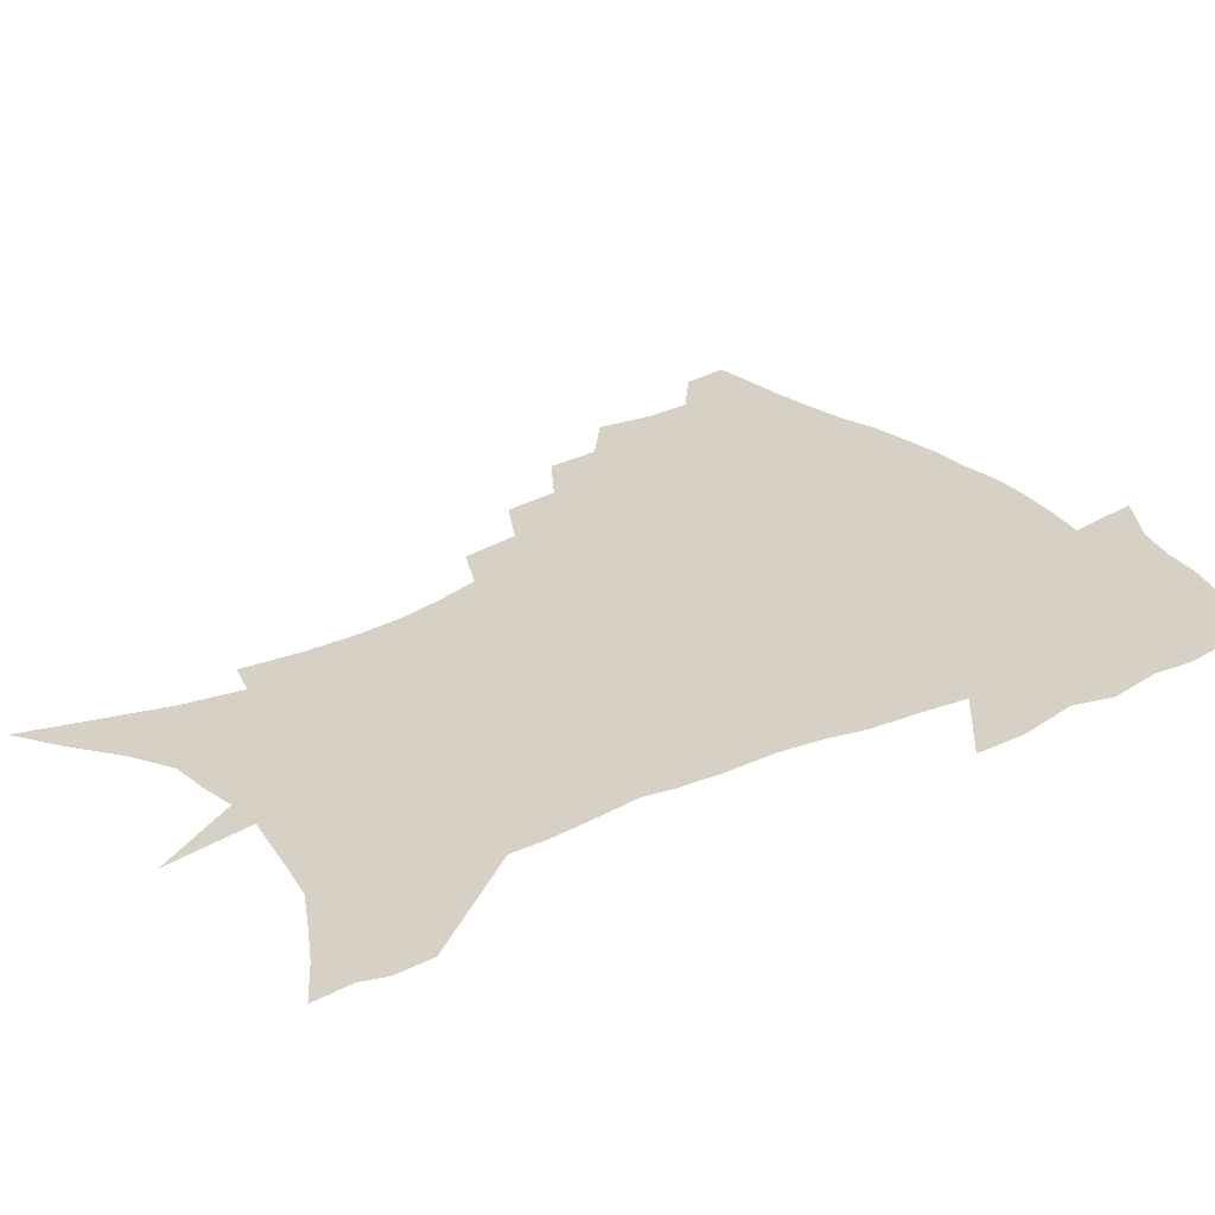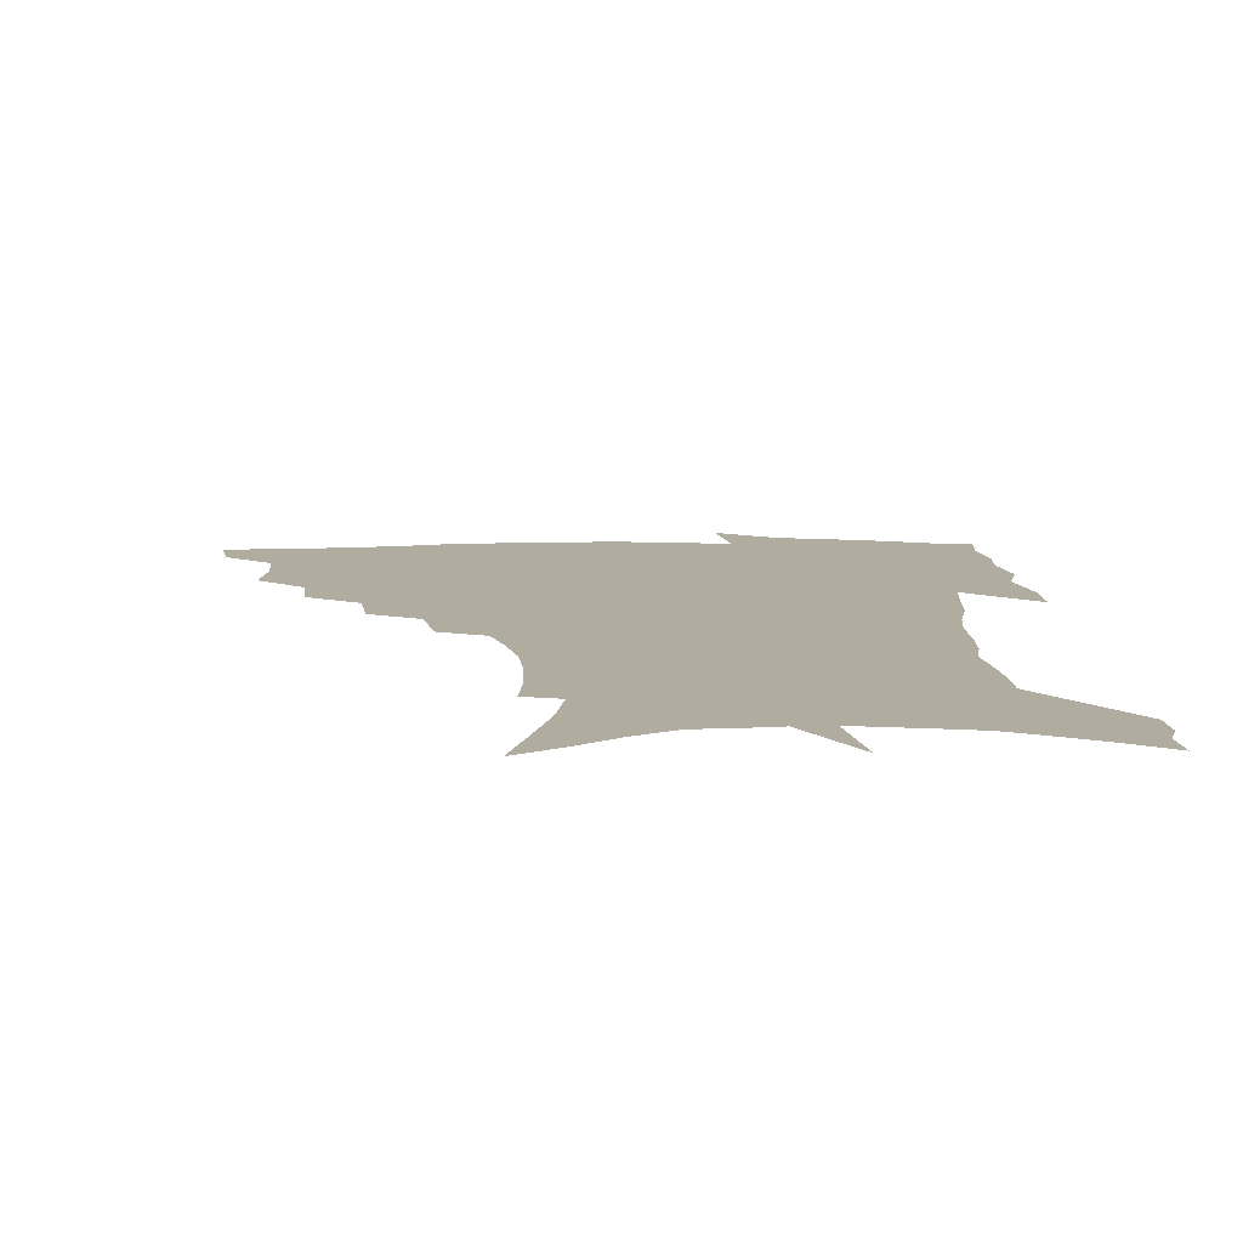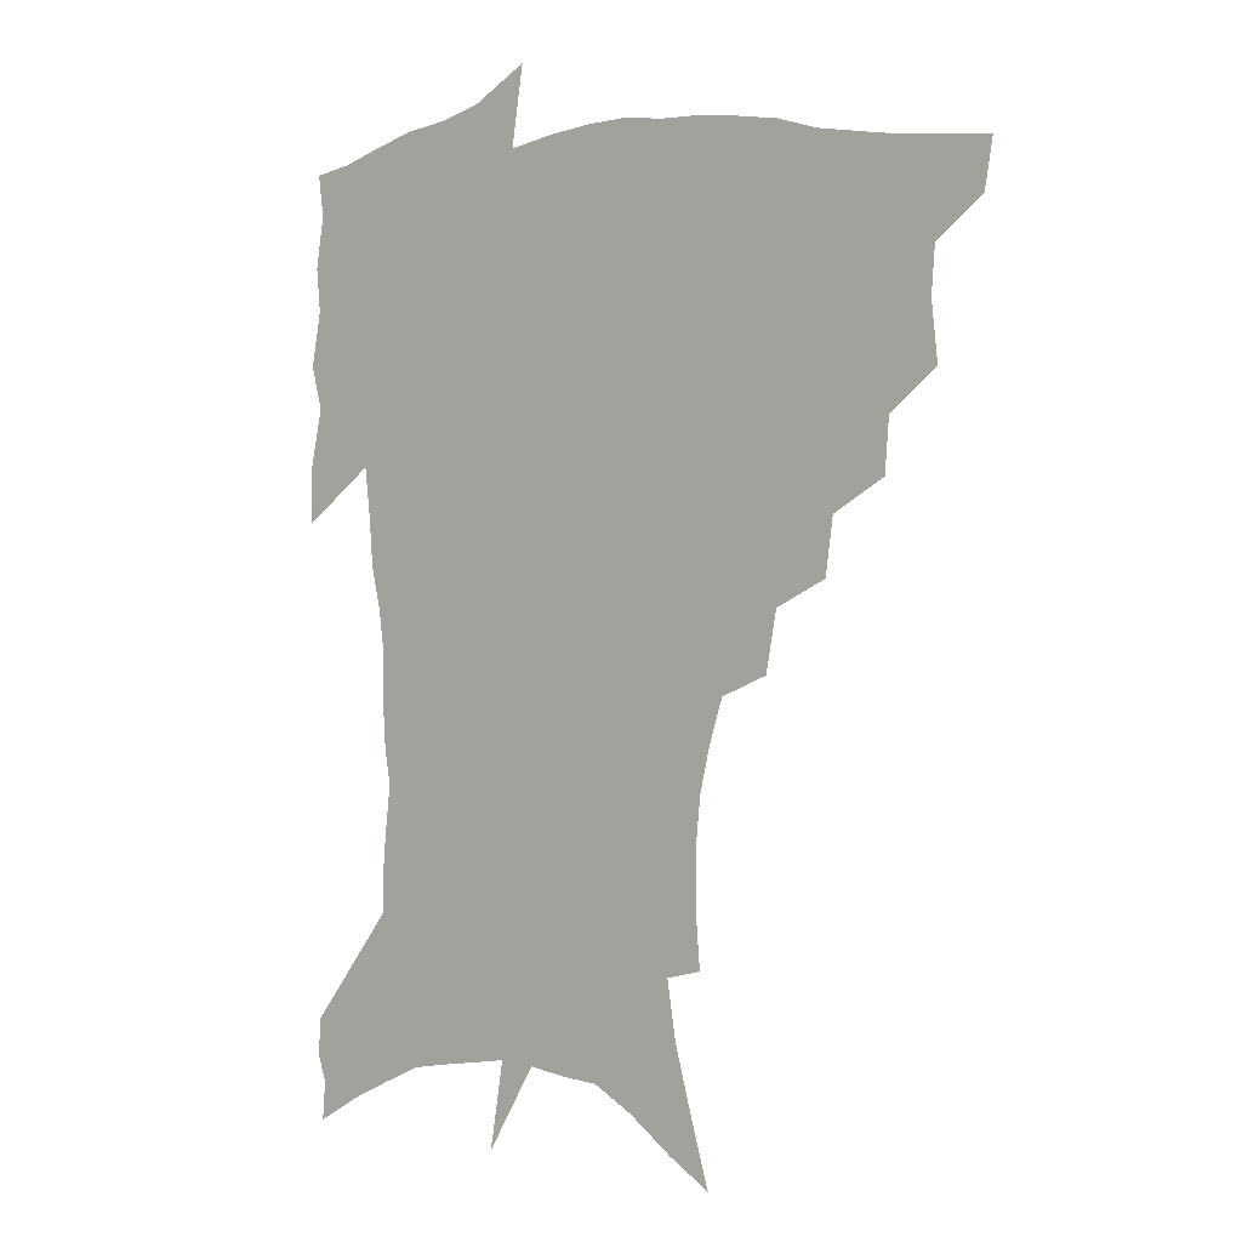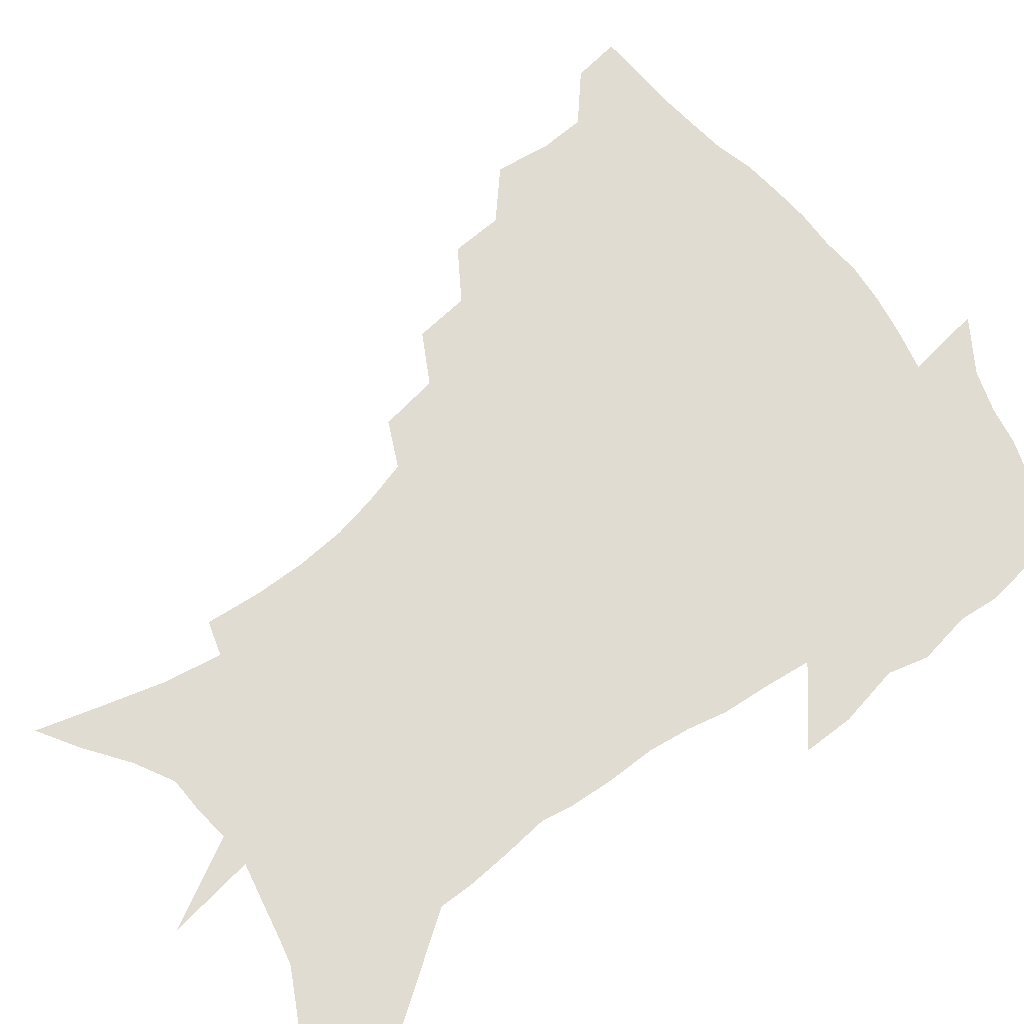
<metadata>
{"format":"obj","ext":"obj","renderer":"f3d","projection":"perspective","resolution":1024,"background":"white","views":[{"elev":26.6,"azim":54.1,"up":"+Z"},{"elev":10.0,"azim":-1.9,"up":"+Z"},{"elev":3.3,"azim":-145.1,"up":"+Y"},{"elev":69.0,"azim":53.3,"up":"+Z"}]}
</metadata>
<code>
v 454 444.5 0
v 451.3 461.6 0
v 469.2 393.7 0
v 471.6 414.3 0
v 470.4 430.4 0
v 469.2 445.5 0
v 466.5 462.9 0
v 487.2 360.2 0
v 485.9 379.1 0
v 488.8 401.2 0
v 487.5 417.1 0
v 485.8 432.5 0
v 483.8 448 0
v 482.1 463.7 0
v 508 328.4 0
v 505.5 348.5 0
v 506.1 370.9 0
v 506.3 389.5 0
v 504.9 405 0
v 503.3 419.7 0
v 501.9 434.3 0
v 500.2 448.6 0
v 497 465.6 0
v 529.7 297.2 0
v 526 318.7 0
v 524.4 341.2 0
v 522.1 358.1 0
v 522.4 378.2 0
v 520.2 391.8 0
v 519.3 407.2 0
v 517.9 421.8 0
v 516.3 436.1 0
v 514.4 450.6 0
v 511.7 467.6 0
v 554.6 200 0
v 556.2 220.6 0
v 556.2 239.4 0
v 554.5 257.4 0
v 551 273.5 0
v 546.2 289.6 0
v 542.5 309.9 0
v 539.8 328.9 0
v 538.6 348.6 0
v 536.9 364.3 0
v 536 380.5 0
v 535 395.1 0
v 533.6 409.3 0
v 532.3 423.5 0
v 530.6 438 0
v 528.7 453 0
v 526.2 471.6 0
v 551.3 128.2 0
v 557.7 151.6 0
v 563.9 175.4 0
v 567.2 196.4 0
v 567.7 214.7 0
v 567.5 233.1 0
v 566.2 249.9 0
v 563.7 265.5 0
v 560.6 280.8 0
v 557.3 299.2 0
v 554.6 316.9 0
v 552.8 335.5 0
v 551.3 351.1 0
v 550.4 367.7 0
v 550.3 384.3 0
v 548.8 397.3 0
v 548.8 411.8 0
v 546.8 425.2 0
v 545.5 439.1 0
v 543.2 455.1 0
v 540.6 473.4 0
v 566.1 137.6 0
v 574.5 166.5 0
v 577.1 186 0
v 578.8 206.5 0
v 577.7 220.9 0
v 577.7 241.6 0
v 576.1 258.5 0
v 574.2 276 0
v 570.9 287.8 0
v 568.5 305.6 0
v 566.6 323.1 0
v 565.1 338 0
v 564.6 356.6 0
v 563.5 370.8 0
v 563.1 385.8 0
v 561.7 398.3 0
v 562 412.9 0
v 560.8 426.2 0
v 559.7 440 0
v 558 455.3 0
v 555 474.8 0
v 581.9 149.6 0
v 587.2 174 0
v 589.1 195 0
v 589 212.1 0
v 588.4 229.7 0
v 587.4 246.7 0
v 585.9 263.5 0
v 584 279.7 0
v 581.7 294.2 0
v 579.8 310.7 0
v 578.3 323.7 0
v 577.5 342.8 0
v 576.8 358.3 0
v 576 371.8 0
v 575.8 387.2 0
v 575.7 400.8 0
v 575.2 413.9 0
v 574.2 427.3 0
v 573.7 440.7 0
v 572.7 454.8 0
v 569.6 474.7 0
v 596.3 157.7 0
v 599.2 180 0
v 599.4 197.5 0
v 599 214.4 0
v 598.2 230 0
v 597 248.9 0
v 595.8 265.3 0
v 594.2 283 0
v 592.4 297 0
v 590.9 311.7 0
v 589.9 327.4 0
v 589.4 345.7 0
v 589 360.7 0
v 588.7 374 0
v 588.4 387.2 0
v 588.6 401.6 0
v 588.3 414.6 0
v 588.4 427.7 0
v 587.9 440.9 0
v 586.4 456.1 0
v 583.7 476.1 0
v 609.4 158.4 0
v 610.2 180.7 0
v 609.8 200.3 0
v 609 216.8 0
v 608.1 234.2 0
v 607.1 247.7 0
v 605.7 265.8 0
v 604.3 285.4 0
v 603.1 299.4 0
v 602.1 314 0
v 601.5 330.9 0
v 601.1 346.3 0
v 601 359.7 0
v 600.9 374.4 0
v 601.2 388.8 0
v 601.4 402 0
v 601.6 414.9 0
v 601.9 428 0
v 601.4 441.7 0
v 600.3 457.2 0
v 598.5 475 0
v 622.6 160.2 0
v 621.3 183.3 0
v 620.2 201.7 0
v 619 220.5 0
v 618 235.6 0
v 617 250.8 0
v 616 265 0
v 614.5 285.7 0
v 613.8 300.8 0
v 613.1 315.9 0
v 612.8 331.4 0
v 612.6 347.2 0
v 612.7 359.9 0
v 613.1 376.2 0
v 613.4 388.8 0
v 614 402.9 0
v 614.6 415 0
v 615.3 427.7 0
v 615.3 441.4 0
v 614.8 456.3 0
v 613.8 472.6 0
v 640.1 128.7 0
v 635.1 160.7 0
v 632.7 181.4 0
v 630.7 201.5 0
v 629.1 219.6 0
v 627.8 237 0
v 626.9 252.6 0
v 626 266.9 0
v 624.8 285.8 0
v 624.5 300.3 0
v 623.9 317.6 0
v 624.1 331.1 0
v 624.2 345.7 0
v 624.4 360.5 0
v 624.7 376 0
v 625.5 388.1 0
v 626.2 401.3 0
v 627.1 414.4 0
v 627.9 427.1 0
v 629.4 439.9 0
v 630.4 453.2 0
v 629.8 469.2 0
v 625.6 497 0
v 648.2 158.2 0
v 643.8 181.2 0
v 641.4 199.8 0
v 639.6 217.1 0
v 638 234.9 0
v 636.7 252.2 0
v 636.1 266.9 0
v 635.2 284.4 0
v 635.4 298.2 0
v 635.4 313.6 0
v 635.7 328.2 0
v 636.1 342.6 0
v 636.1 359.3 0
v 636.6 373.6 0
v 637.5 386.6 0
v 638.7 399 0
v 639.5 413.3 0
v 640.8 425.6 0
v 642.5 439 0
v 643.7 452 0
v 644.7 466.3 0
v 644.9 485 0
v 660.8 155.9 0
v 655.9 177.3 0
v 652.9 196.1 0
v 649.9 215.4 0
v 648.6 231.2 0
v 646.9 249.4 0
v 646.4 264.5 0
v 646.4 279.4 0
v 646.4 294.8 0
v 646.9 309.3 0
v 647.5 323.8 0
v 648.1 338.7 0
v 648.1 355.9 0
v 648.7 370.9 0
v 649.7 384.5 0
v 650.7 399.2 0
v 651.9 412.1 0
v 653.5 425.1 0
v 655 437.7 0
v 656.8 450.3 0
v 658.6 463.9 0
v 659.9 480.3 0
v 672.9 153.4 0
v 668.1 173.2 0
v 665.3 190.5 0
v 661.8 209.4 0
v 659.4 227.1 0
v 657.9 243.9 0
v 657.7 258.6 0
v 657.6 273.7 0
v 657.9 288.8 0
v 658.3 304.3 0
v 658.3 321.6 0
v 659.7 335.6 0
v 661.3 349.7 0
v 661.6 366.1 0
v 661.7 382.7 0
v 662.8 396.7 0
v 664.2 409.9 0
v 665.5 423.6 0
v 667.4 435.9 0
v 669.5 448.4 0
v 672 461.1 0
v 674 477.9 0
v 686.7 146.3 0
v 681.6 166.1 0
v 680.6 180.1 0
v 674.6 202.4 0
v 672 219 0
v 670.6 234.8 0
v 669 251.8 0
v 668.9 266.9 0
v 670.6 279.8 0
v 670.2 297.3 0
v 671.5 312.3 0
v 673.4 326.6 0
v 674.6 342.5 0
v 674.7 360.3 0
v 674.6 377.6 0
v 676.2 391.8 0
v 676.4 407.3 0
v 678 420.4 0
v 679.4 434.1 0
v 682 446 0
v 684.8 458.3 0
v 688 473.3 0
v 700.7 138.8 0
v 697.1 155.9 0
v 696.2 169.7 0
v 694.9 184.3 0
v 687.6 206.4 0
v 687.6 218.7 0
v 686.3 234.4 0
v 684.3 252.1 0
v 686.3 264.2 0
v 687.1 279.7 0
v 686.8 297.8 0
v 688.6 313.3 0
v 691.7 327.9 0
v 692.9 345.7 0
v 694.6 362.8 0
v 692.2 383 0
v 691.7 400 0
v 690.7 416.8 0
v 692.3 430.4 0
v 693.9 443.5 0
v 697.8 455.4 0
v 701.8 468.3 0
v 716.3 128.8 0
v 715.2 142.8 0
v 718 151.9 0
v 717.2 165.3 0
v 720 342.6 0
v 719.8 361.1 0
v 715.2 383.5 0
v 718.8 398.3 0
v 715.3 417.6 0
v 716.5 432.8 0
v 713.6 451 0
v 715.3 465.4 0
v 721 496 0
f 5 6 1
f 1 6 2
f 6 7 2
f 9 10 3
f 3 10 4
f 10 11 4
f 4 11 5
f 11 12 5
f 5 12 6
f 12 13 6
f 6 13 7
f 13 14 7
f 16 17 8
f 8 17 9
f 17 18 9
f 9 18 10
f 18 19 10
f 10 19 11
f 19 20 11
f 11 20 12
f 20 21 12
f 12 21 13
f 21 22 13
f 13 22 14
f 22 23 14
f 25 26 15
f 15 26 16
f 26 27 16
f 16 27 17
f 27 28 17
f 17 28 18
f 28 29 18
f 18 29 19
f 29 30 19
f 19 30 20
f 30 31 20
f 20 31 21
f 31 32 21
f 21 32 22
f 32 33 22
f 22 33 23
f 33 34 23
f 40 41 24
f 24 41 25
f 41 42 25
f 25 42 26
f 42 43 26
f 26 43 27
f 43 44 27
f 27 44 28
f 44 45 28
f 28 45 29
f 45 46 29
f 29 46 30
f 46 47 30
f 30 47 31
f 47 48 31
f 31 48 32
f 48 49 32
f 32 49 33
f 49 50 33
f 33 50 34
f 50 51 34
f 55 56 35
f 35 56 36
f 56 57 36
f 36 57 37
f 57 58 37
f 37 58 38
f 58 59 38
f 38 59 39
f 59 60 39
f 39 60 40
f 60 61 40
f 40 61 41
f 61 62 41
f 41 62 42
f 62 63 42
f 42 63 43
f 63 64 43
f 43 64 44
f 64 65 44
f 44 65 45
f 65 66 45
f 45 66 46
f 66 67 46
f 46 67 47
f 67 68 47
f 47 68 48
f 68 69 48
f 48 69 49
f 69 70 49
f 49 70 50
f 70 71 50
f 50 71 51
f 71 72 51
f 52 73 53
f 73 74 53
f 53 74 54
f 74 75 54
f 54 75 55
f 75 76 55
f 55 76 56
f 76 77 56
f 56 77 57
f 77 78 57
f 57 78 58
f 78 79 58
f 58 79 59
f 79 80 59
f 59 80 60
f 80 81 60
f 60 81 61
f 81 82 61
f 61 82 62
f 82 83 62
f 62 83 63
f 83 84 63
f 63 84 64
f 84 85 64
f 64 85 65
f 85 86 65
f 65 86 66
f 86 87 66
f 66 87 67
f 87 88 67
f 67 88 68
f 88 89 68
f 68 89 69
f 89 90 69
f 69 90 70
f 90 91 70
f 70 91 71
f 91 92 71
f 71 92 72
f 92 93 72
f 73 94 74
f 94 95 74
f 74 95 75
f 95 96 75
f 75 96 76
f 96 97 76
f 76 97 77
f 97 98 77
f 77 98 78
f 98 99 78
f 78 99 79
f 99 100 79
f 79 100 80
f 100 101 80
f 80 101 81
f 101 102 81
f 81 102 82
f 102 103 82
f 82 103 83
f 103 104 83
f 83 104 84
f 104 105 84
f 84 105 85
f 105 106 85
f 85 106 86
f 106 107 86
f 86 107 87
f 107 108 87
f 87 108 88
f 108 109 88
f 88 109 89
f 109 110 89
f 89 110 90
f 110 111 90
f 90 111 91
f 111 112 91
f 91 112 92
f 112 113 92
f 92 113 93
f 113 114 93
f 94 115 95
f 115 116 95
f 95 116 96
f 116 117 96
f 96 117 97
f 117 118 97
f 97 118 98
f 118 119 98
f 98 119 99
f 119 120 99
f 99 120 100
f 120 121 100
f 100 121 101
f 121 122 101
f 101 122 102
f 122 123 102
f 102 123 103
f 123 124 103
f 103 124 104
f 124 125 104
f 104 125 105
f 125 126 105
f 105 126 106
f 126 127 106
f 106 127 107
f 127 128 107
f 107 128 108
f 128 129 108
f 108 129 109
f 129 130 109
f 109 130 110
f 130 131 110
f 110 131 111
f 131 132 111
f 111 132 112
f 132 133 112
f 112 133 113
f 133 134 113
f 113 134 114
f 134 135 114
f 115 136 116
f 136 137 116
f 116 137 117
f 137 138 117
f 117 138 118
f 138 139 118
f 118 139 119
f 139 140 119
f 119 140 120
f 140 141 120
f 120 141 121
f 141 142 121
f 121 142 122
f 142 143 122
f 122 143 123
f 143 144 123
f 123 144 124
f 144 145 124
f 124 145 125
f 145 146 125
f 125 146 126
f 146 147 126
f 126 147 127
f 147 148 127
f 127 148 128
f 148 149 128
f 128 149 129
f 149 150 129
f 129 150 130
f 150 151 130
f 130 151 131
f 151 152 131
f 131 152 132
f 152 153 132
f 132 153 133
f 153 154 133
f 133 154 134
f 154 155 134
f 134 155 135
f 155 156 135
f 136 157 137
f 157 158 137
f 137 158 138
f 158 159 138
f 138 159 139
f 159 160 139
f 139 160 140
f 160 161 140
f 140 161 141
f 161 162 141
f 141 162 142
f 162 163 142
f 142 163 143
f 163 164 143
f 143 164 144
f 164 165 144
f 144 165 145
f 165 166 145
f 145 166 146
f 166 167 146
f 146 167 147
f 167 168 147
f 147 168 148
f 168 169 148
f 148 169 149
f 169 170 149
f 149 170 150
f 170 171 150
f 150 171 151
f 171 172 151
f 151 172 152
f 172 173 152
f 152 173 153
f 173 174 153
f 153 174 154
f 174 175 154
f 154 175 155
f 175 176 155
f 155 176 156
f 176 177 156
f 178 179 157
f 157 179 158
f 179 180 158
f 158 180 159
f 180 181 159
f 159 181 160
f 181 182 160
f 160 182 161
f 182 183 161
f 161 183 162
f 183 184 162
f 162 184 163
f 184 185 163
f 163 185 164
f 185 186 164
f 164 186 165
f 186 187 165
f 165 187 166
f 187 188 166
f 166 188 167
f 188 189 167
f 167 189 168
f 189 190 168
f 168 190 169
f 190 191 169
f 169 191 170
f 191 192 170
f 170 192 171
f 192 193 171
f 171 193 172
f 193 194 172
f 172 194 173
f 194 195 173
f 173 195 174
f 195 196 174
f 174 196 175
f 196 197 175
f 175 197 176
f 197 198 176
f 176 198 177
f 198 199 177
f 179 201 180
f 201 202 180
f 180 202 181
f 202 203 181
f 181 203 182
f 203 204 182
f 182 204 183
f 204 205 183
f 183 205 184
f 205 206 184
f 184 206 185
f 206 207 185
f 185 207 186
f 207 208 186
f 186 208 187
f 208 209 187
f 187 209 188
f 209 210 188
f 188 210 189
f 210 211 189
f 189 211 190
f 211 212 190
f 190 212 191
f 212 213 191
f 191 213 192
f 213 214 192
f 192 214 193
f 214 215 193
f 193 215 194
f 215 216 194
f 194 216 195
f 216 217 195
f 195 217 196
f 217 218 196
f 196 218 197
f 218 219 197
f 197 219 198
f 219 220 198
f 198 220 199
f 220 221 199
f 199 221 200
f 221 222 200
f 201 223 202
f 223 224 202
f 202 224 203
f 224 225 203
f 203 225 204
f 225 226 204
f 204 226 205
f 226 227 205
f 205 227 206
f 227 228 206
f 206 228 207
f 228 229 207
f 207 229 208
f 229 230 208
f 208 230 209
f 230 231 209
f 209 231 210
f 231 232 210
f 210 232 211
f 232 233 211
f 211 233 212
f 233 234 212
f 212 234 213
f 234 235 213
f 213 235 214
f 235 236 214
f 214 236 215
f 236 237 215
f 215 237 216
f 237 238 216
f 216 238 217
f 238 239 217
f 217 239 218
f 239 240 218
f 218 240 219
f 240 241 219
f 219 241 220
f 241 242 220
f 220 242 221
f 242 243 221
f 221 243 222
f 243 244 222
f 223 245 224
f 245 246 224
f 224 246 225
f 246 247 225
f 225 247 226
f 247 248 226
f 226 248 227
f 248 249 227
f 227 249 228
f 249 250 228
f 228 250 229
f 250 251 229
f 229 251 230
f 251 252 230
f 230 252 231
f 252 253 231
f 231 253 232
f 253 254 232
f 232 254 233
f 254 255 233
f 233 255 234
f 255 256 234
f 234 256 235
f 256 257 235
f 235 257 236
f 257 258 236
f 236 258 237
f 258 259 237
f 237 259 238
f 259 260 238
f 238 260 239
f 260 261 239
f 239 261 240
f 261 262 240
f 240 262 241
f 262 263 241
f 241 263 242
f 263 264 242
f 242 264 243
f 264 265 243
f 243 265 244
f 265 266 244
f 245 267 246
f 267 268 246
f 246 268 247
f 268 269 247
f 247 269 248
f 269 270 248
f 248 270 249
f 270 271 249
f 249 271 250
f 271 272 250
f 250 272 251
f 272 273 251
f 251 273 252
f 273 274 252
f 252 274 253
f 274 275 253
f 253 275 254
f 275 276 254
f 254 276 255
f 276 277 255
f 255 277 256
f 277 278 256
f 256 278 257
f 278 279 257
f 257 279 258
f 279 280 258
f 258 280 259
f 280 281 259
f 259 281 260
f 281 282 260
f 260 282 261
f 282 283 261
f 261 283 262
f 283 284 262
f 262 284 263
f 284 285 263
f 263 285 264
f 285 286 264
f 264 286 265
f 286 287 265
f 265 287 266
f 287 288 266
f 267 289 268
f 289 290 268
f 268 290 269
f 290 291 269
f 269 291 270
f 291 292 270
f 270 292 271
f 292 293 271
f 271 293 272
f 293 294 272
f 272 294 273
f 294 295 273
f 273 295 274
f 295 296 274
f 274 296 275
f 296 297 275
f 275 297 276
f 297 298 276
f 276 298 277
f 298 299 277
f 277 299 278
f 299 300 278
f 278 300 279
f 300 301 279
f 279 301 280
f 301 302 280
f 280 302 281
f 302 303 281
f 281 303 282
f 303 304 282
f 282 304 283
f 304 305 283
f 283 305 284
f 305 306 284
f 284 306 285
f 306 307 285
f 285 307 286
f 307 308 286
f 286 308 287
f 308 309 287
f 287 309 288
f 309 310 288
f 289 311 290
f 311 312 290
f 290 312 291
f 312 313 291
f 291 313 292
f 313 314 292
f 292 314 293
f 303 315 304
f 315 316 304
f 304 316 305
f 316 317 305
f 305 317 306
f 317 318 306
f 306 318 307
f 318 319 307
f 307 319 308
f 319 320 308
f 308 320 309
f 320 321 309
f 309 321 310
f 321 322 310

</code>
